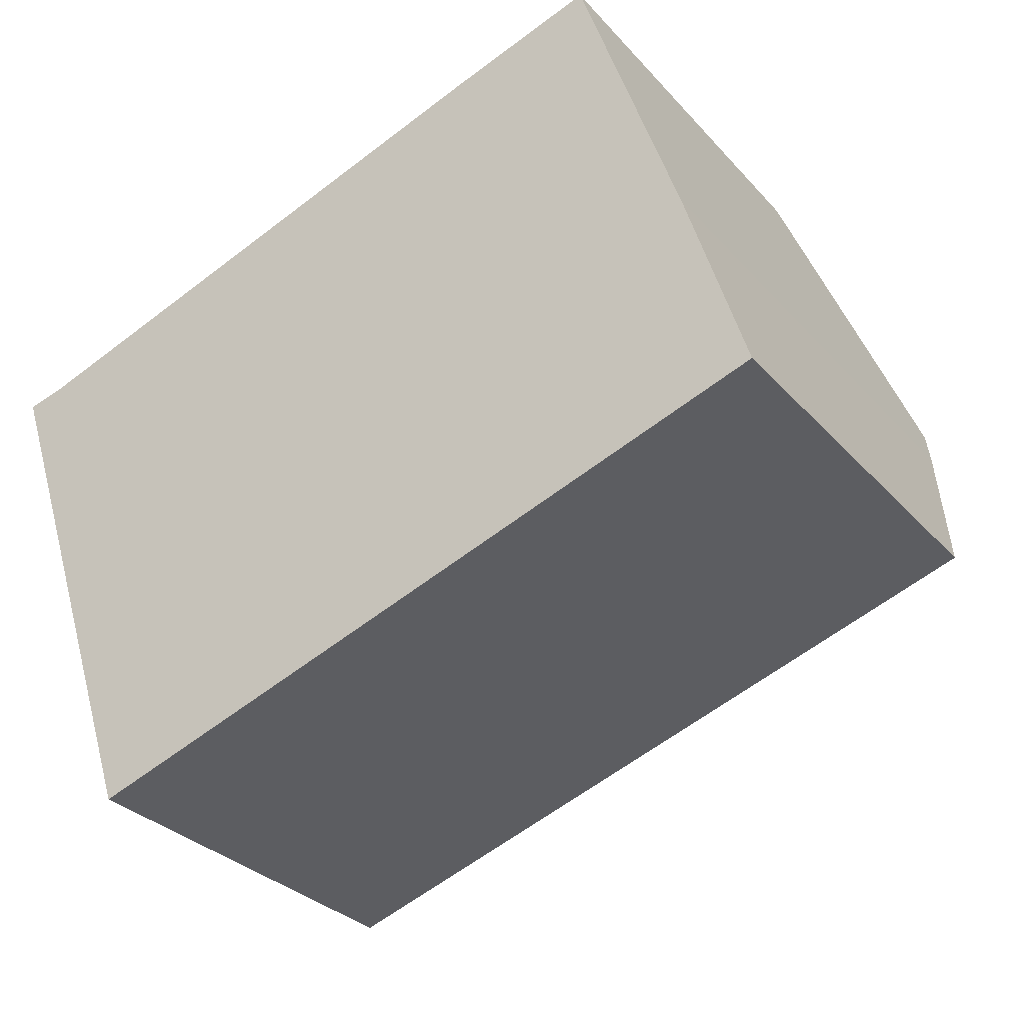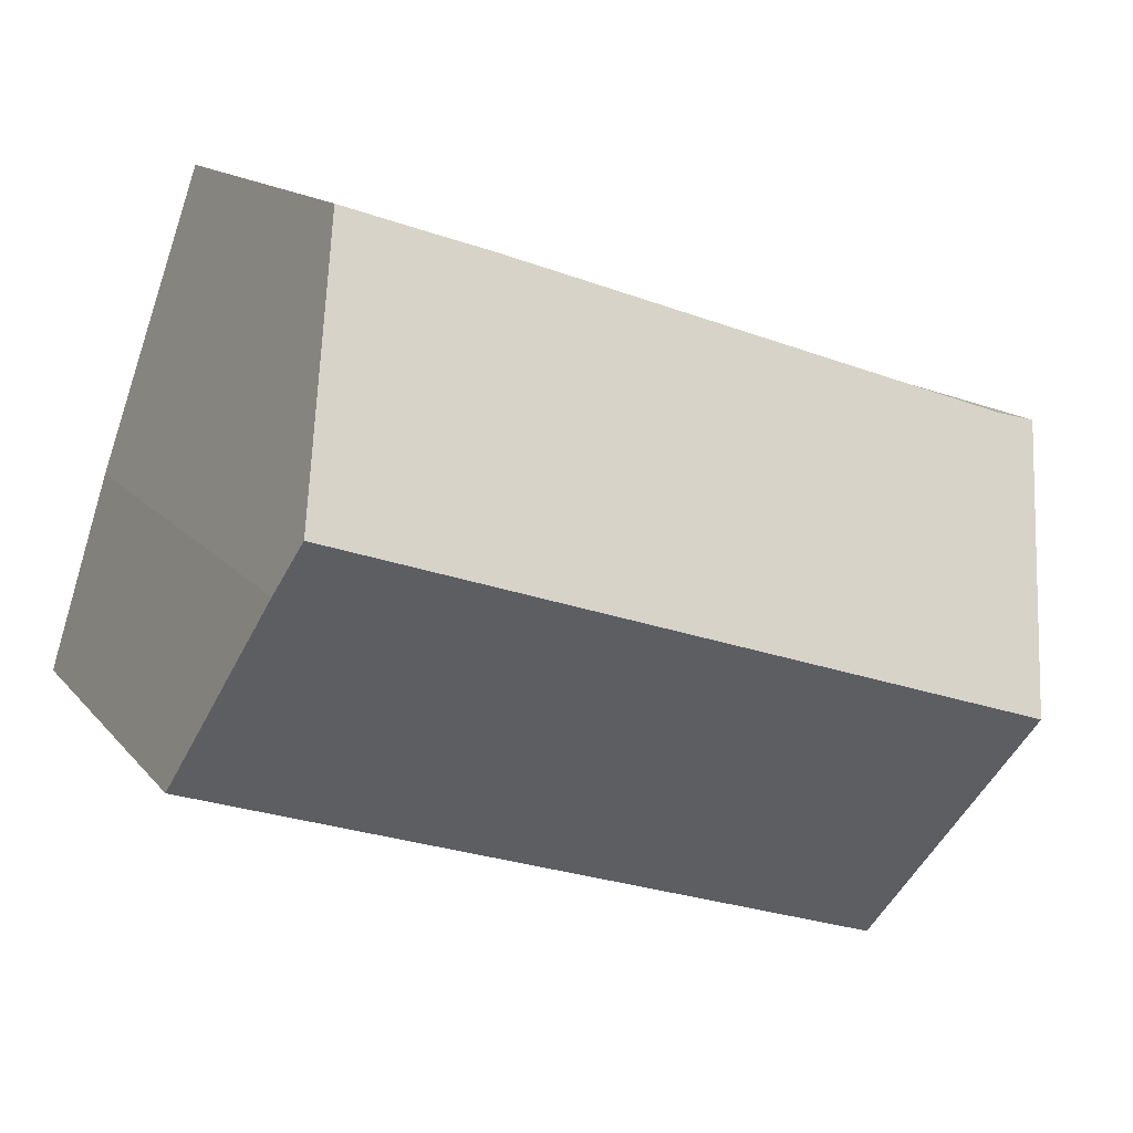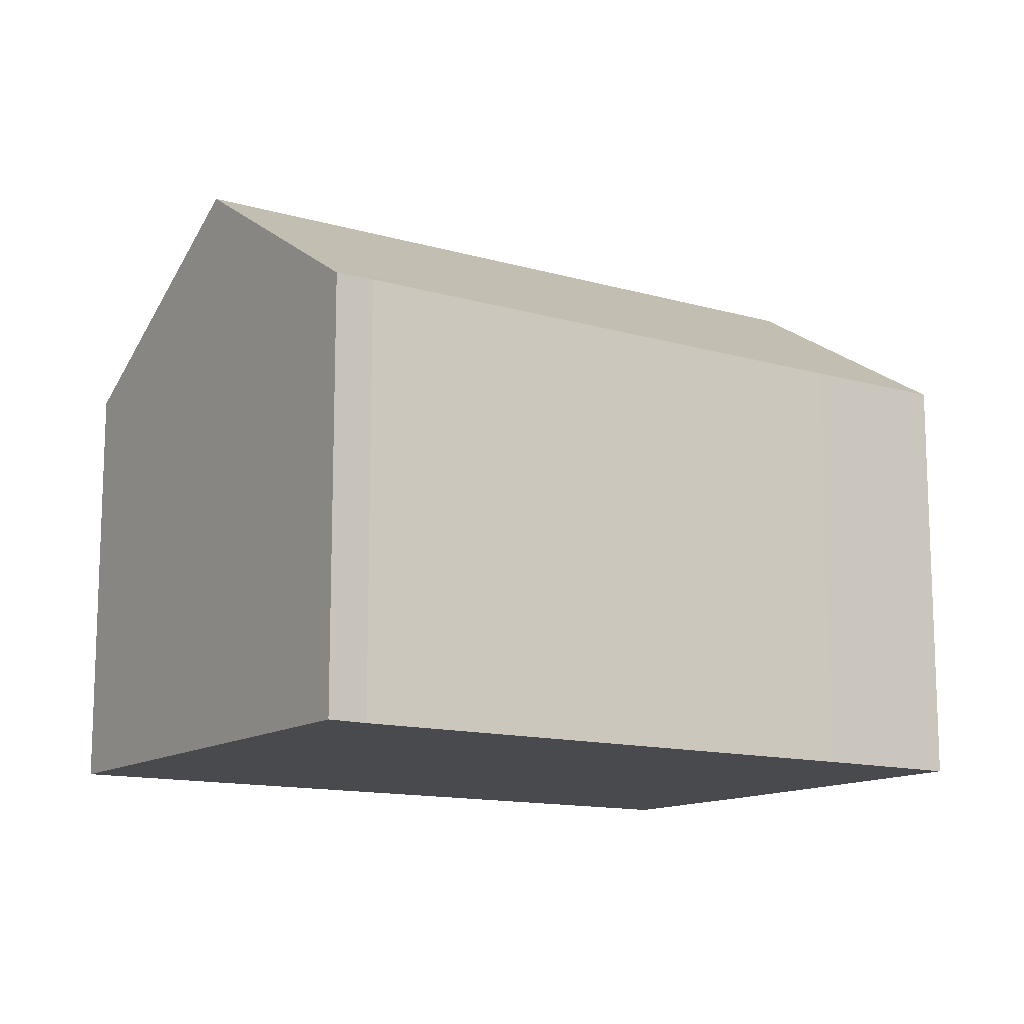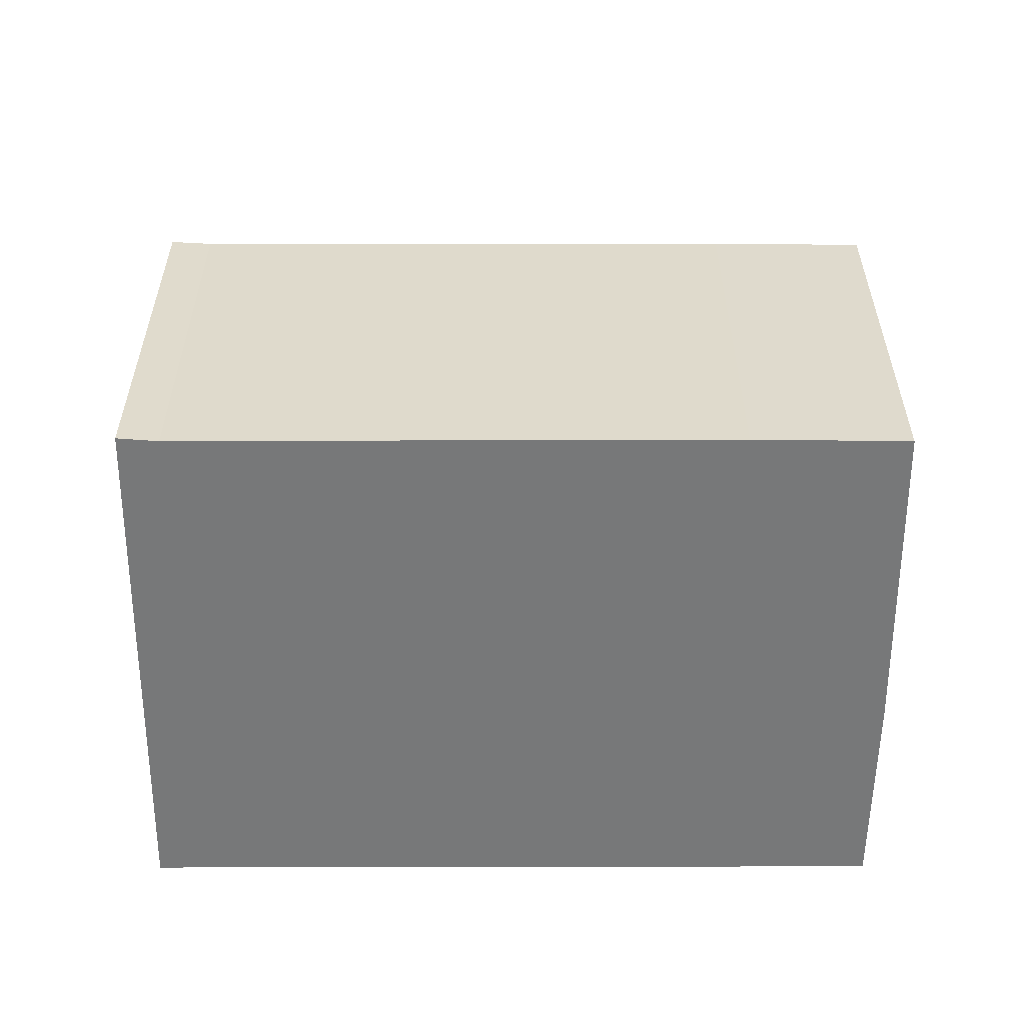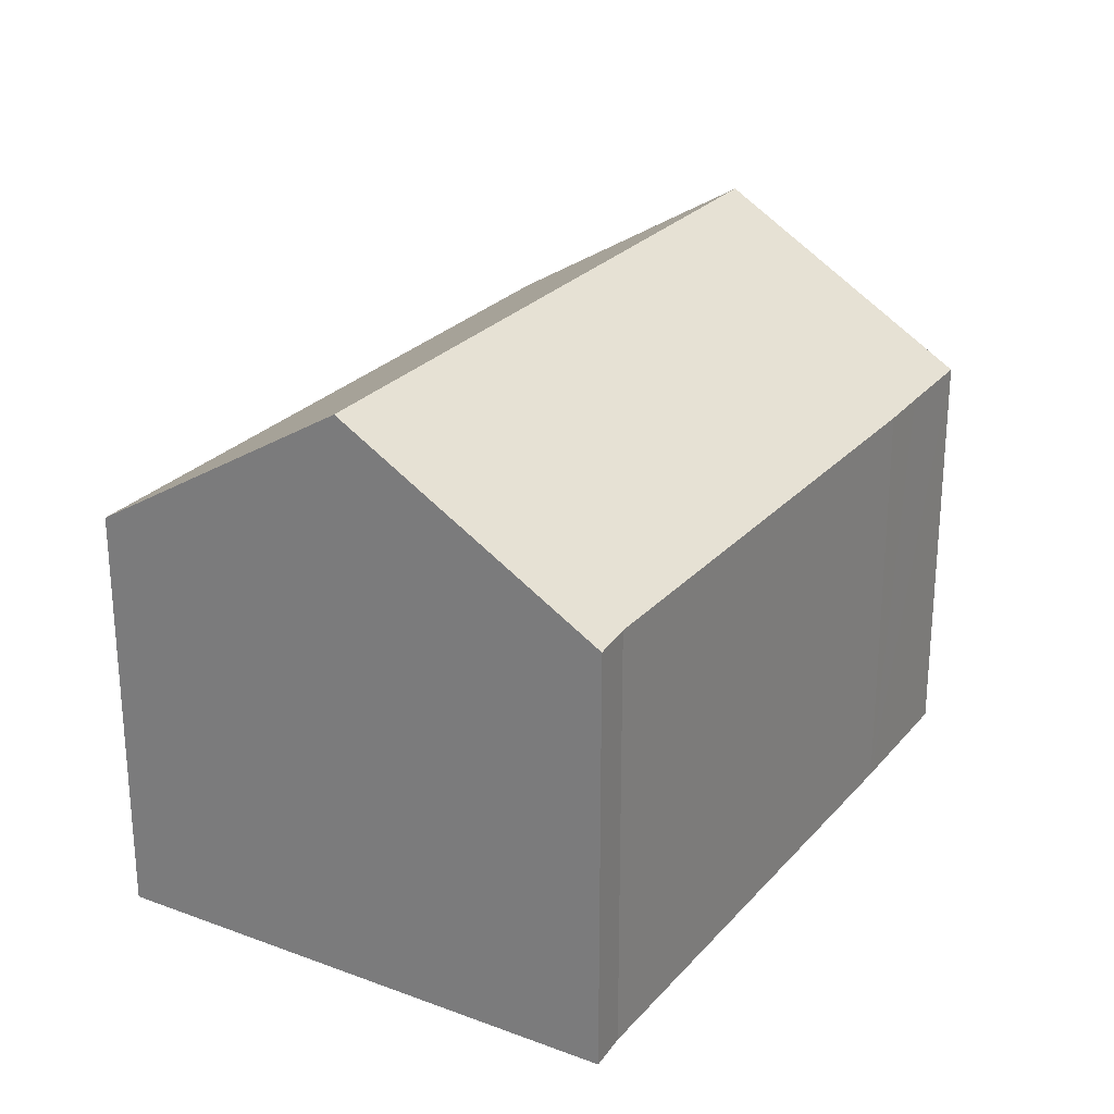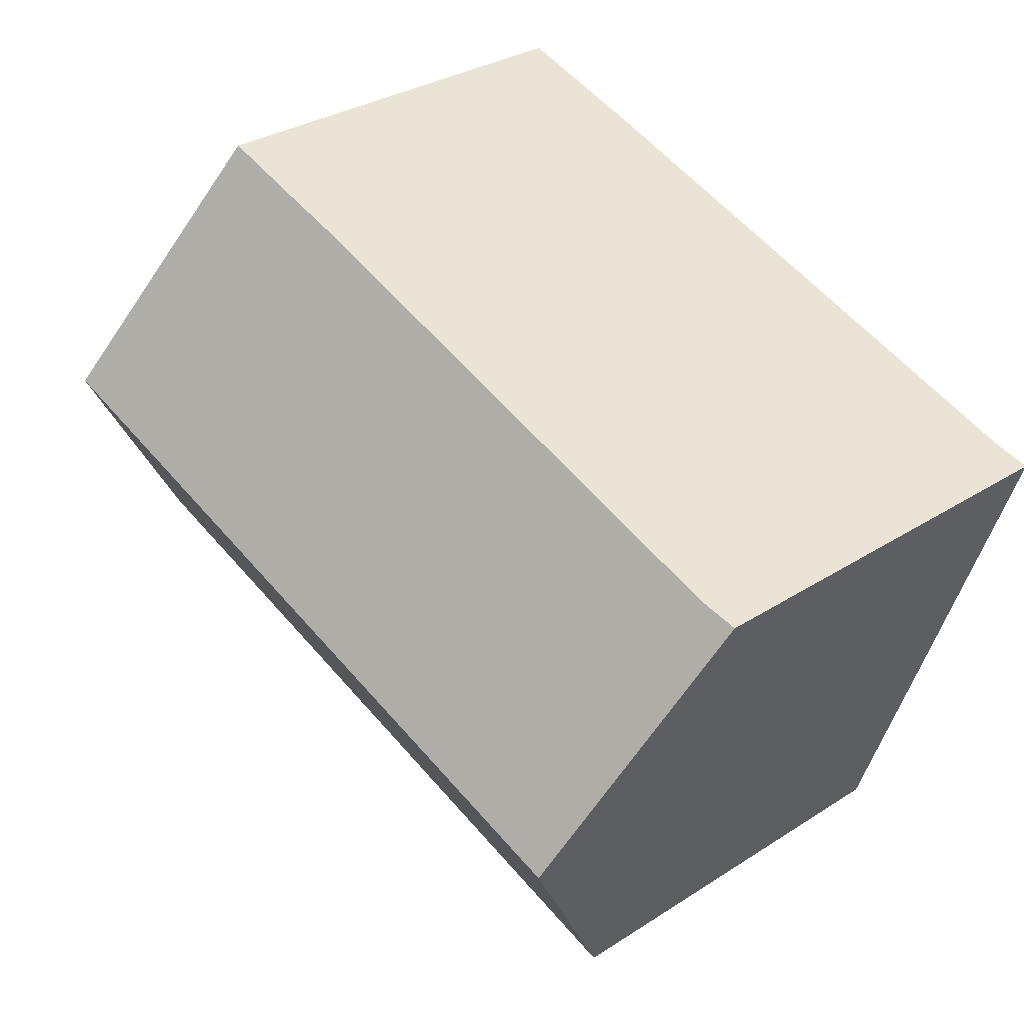
<metadata>
{"format":"obj","ext":"obj","renderer":"f3d","projection":"perspective","resolution":1024,"background":"white","views":[{"elev":-30.3,"azim":33.4,"up":"+Z"},{"elev":13.7,"azim":156.0,"up":"+Z"},{"elev":-13.0,"azim":-52.1,"up":"+Y"},{"elev":-57.4,"azim":-18.8,"up":"+Y"},{"elev":25.7,"azim":-77.8,"up":"+Y"},{"elev":31.6,"azim":-132.3,"up":"+Z"}]}
</metadata>
<code>
v  18.78 12.57 -1.481
v  1.93 13.34 -5.768
v  18.36 13.34 -0.27
v  20.21 9.732 -6.026
v  19.7 9.73 -6.199
v  3.89 9.654 -11.62
v  0 9.709 5.945e-16
v  0.915 9.749 0.236
v  13 9.683 4.396
v  14.24 9.692 4.794
v  16.39 9.7 5.499
v  0 0 0
v  1.93 3.532e-16 -5.768
v  3.89 7.118e-16 -11.62
v  0.915 -1.445e-17 0.236
v  13 -2.692e-16 4.396
v  16.39 -3.367e-16 5.499
v  14.24 -2.935e-16 4.794
v  18.78 9.069e-17 -1.481
v  18.36 1.653e-17 -0.27
v  20.21 3.69e-16 -6.026
v  19.7 3.796e-16 -6.199
g defaultobject
f 1 2 3
f 2 1 4
f 2 4 5
f 2 5 6
f 7 3 2
f 3 7 8
f 3 8 9
f 3 9 10
f 3 10 11
f 6 7 2
f 7 6 12
f 12 6 13
f 13 6 14
f 7 15 8
f 15 7 12
f 15 9 8
f 9 15 16
f 16 10 9
f 10 16 11
f 11 16 17
f 17 16 18
f 17 3 11
f 3 17 1
f 1 17 19
f 19 17 20
f 19 4 1
f 4 19 21
f 21 5 4
f 5 21 6
f 6 21 14
f 14 21 22
f 18 20 17
f 20 18 16
f 20 16 15
f 20 15 19
f 19 15 21
f 21 15 22
f 22 15 14
f 14 15 12
f 14 12 13

</code>
